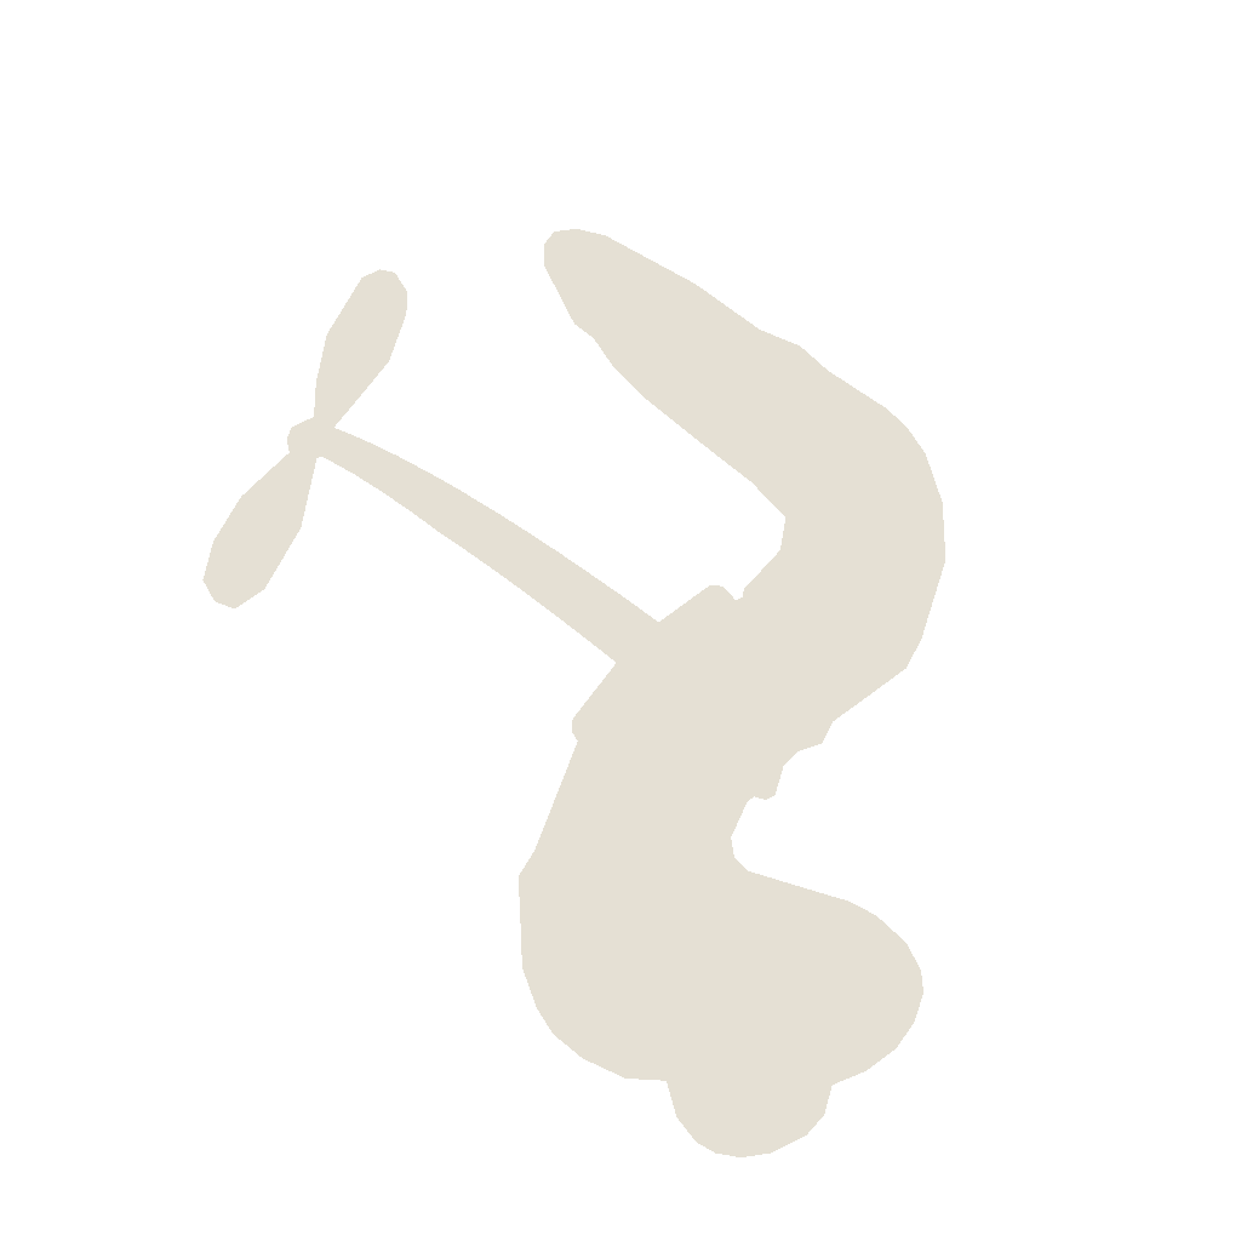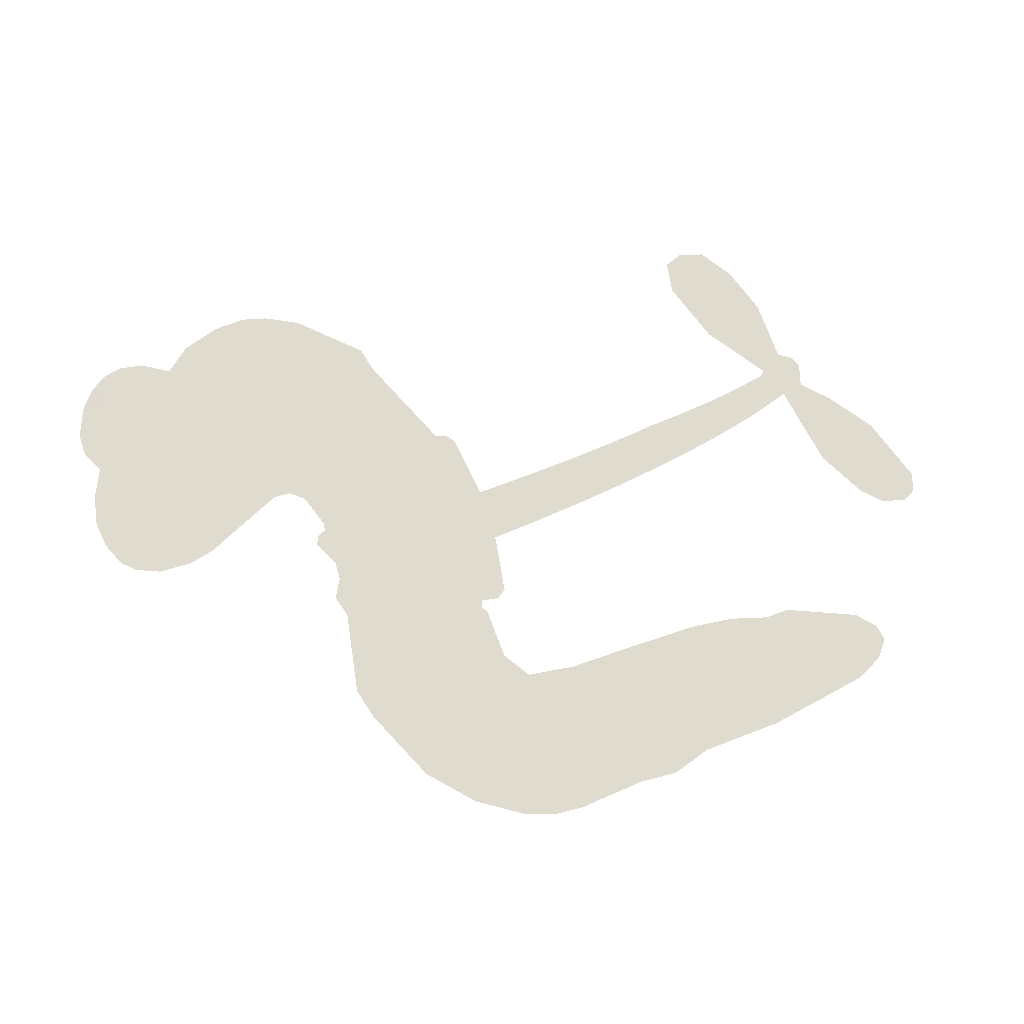
<metadata>
{"format":"obj","ext":"obj","renderer":"f3d","projection":"perspective","resolution":1024,"background":"white","views":[{"elev":65.4,"azim":-141.4,"up":"+Z"},{"elev":70.5,"azim":-22.7,"up":"+Z"}]}
</metadata>
<code>
v -3780 920.2 0.2257
v -3767 968.5 0.2142
v -3743 1012 0.1893
v -3758 1049 0.1564
v -3756 1085 0.1258
v -3734 1133 0
v -3707 1162 0.102
v -3678 1178 0.135
v -3649 1182 0.1547
v -3610 1172 0.1819
v -3570 1143 0.2241
v -3526 1174 0.2597
v -3465 1189 0.2811
v -3414 1188 0.2947
v -3375 1174 0.3046
v -3324 1143 0.3194
v -3239 1048 0.357
v -3233 1006 0.3705
v -3178 844.2 0.4716
v -3161 837.3 0.486
v -3151 822.5 0.5
v -3145 716.8 0.5272
v -2818 716.1 0.6118
v -2599 728.3 0.6795
v -2593 735.3 0.6864
v -2652 836.2 0.7179
v -2677 942.6 0.7338
v -2665 992.9 0.7382
v -2634 1002 0.741
v -2598 987.5 0.75
v -2567 932.4 0.73
v -2549 852.9 0.7164
v -2555 753.7 0.6913
v -2537 739.4 0.6867
v -2529 720.8 0.6845
v -2543 685.8 0.6806
v -2506 639.7 0.6797
v -2463 566.8 0.6797
v -2437 456.6 0.6797
v -2449 428.4 0.6797
v -2471 418.5 0.6797
v -2508 432.6 0.6797
v -2533 463.4 0.6797
v -2567 543.4 0.6797
v -2578 681 0.6784
v -3153 629.8 0.5463
v -3175 536.8 0.5748
v -3191 527.2 0.5774
v -3218 533.6 0.5876
v -3223 523.1 0.6008
v -3217 512.3 0.6103
v -3220 429.5 0.669
v -3194 382.3 0.7013
v -3120 366.7 0.6935
v -2902 352.3 0.5832
v -2838 339.7 0.546
v -2782 319.1 0.5055
v -2744 317.7 0.4795
v -2641 264.8 0.3786
v -2617 233.7 0.324
v -2614 207.6 0.25
v -2637 182.1 0.3476
v -2680 163.5 0.4048
v -2844 146.4 0.5381
v -2972 149.9 0.6229
v -3036 134.9 0.662
v -3094 143.3 0.6969
v -3201 141.6 0.7854
v -3243 148.3 0.8353
v -3292 167.8 1
v -3359 219 0.7852
v -3417 292.4 0.7241
v -3462 416.5 0.6592
v -3472 467.3 0.64
v -3439 598.5 0.5732
v -3447 634.2 0.5548
v -3428 663.8 0.5366
v -3424 693.4 0.5138
v -3441 736 0.488
v -3435 749.8 0.4836
v -3420 755.8 0.475
v -3418 768.5 0.4601
v -3431 822.9 0.3966
v -3452 843.2 0.3579
v -3480 846.4 0.3262
v -3612 795.7 0.2586
v -3653 788.7 0.2511
v -3707 794.4 0.2439
v -3744 813.3 0.2394
v -3764 835.5 0.2368
v -3778 875.8 0.2319
v -2866 638.4 0.5994
v -2583 721.1 0.682
v -3396 757.9 0.4707
v -3240 536.7 0.5938
v -3218 471 0.6381
v -3421 735.4 0.4874
v -3181 813.8 0.4858
v -3164 583.4 0.5622
v -2722 653 0.6359
v -2572 739.7 0.688
v -2650 664.4 0.6569
v -2614 672.1 0.6682
v -3433 714.6 0.4976
v -3226 559.5 0.5788
v -2622 785.7 0.7066
v -2557 716.7 0.6836
v -2589 770.9 0.6984
v -2651 217.3 0.3594
v -2475 455.9 0.6797
v -3388 801 0.4356
v -3240 506.9 0.6142
v -3406 712.8 0.5014
v -3715 860.1 0.2382
v -3656 1130 0.1552
v -3461 892.2 0.3324
v -3148 769.6 0.5019
v -3197 555.5 0.574
v -2708 717.7 0.6416
v -2653 721.5 0.6585
v -3274 573 0.5787
v -3234 834.1 0.4567
v -3384 673.7 0.5268
v -3406 869 0.378
v -3206 598.9 0.5604
v -2603 699.5 0.6737
v -3294 521.5 0.6088
v -2635 695.4 0.6633
v -2668 692 0.6528
v -3399 625.4 0.5563
v -2766 251.1 0.4835
v -2573 611.7 0.6798
v -2638 959.6 0.7367
v -2552 803.4 0.7065
v -2450 511.8 0.6797
v -3693 1063 0.1614
v -2686 658 0.6462
v -2764 287.5 0.4878
v -2555 647.6 0.6796
v -2829 271.7 0.5314
v -2693 291.2 0.436
v -2727 267.9 0.4558
v -3419 1110 0.2996
v -3210 221.3 0.7746
v -3739 899.7 0.2303
v -3644 859.2 0.2508
v -3695 1124 0.111
v -3314 764.9 0.4757
v -3286 453.1 0.6496
v -2664 889.4 0.7265
v -2591 810.6 0.709
v -3723 1042 0.1686
v -3680 990.8 0.2103
v -3689 1027 0.189
v -3621 1025 0.2197
v -3654 1049 0.1922
v -2763 154.9 0.4788
v -2687 245.5 0.4135
v -3406 1148 0.2993
v -3311 1016 0.3529
v -3216 180.2 0.8021
v -3637 822.6 0.2536
v -3546 821 0.2803
v -3680 834.3 0.2454
v -3356 772.8 0.4638
v -3249 451.5 0.6517
v -3270 395.6 0.6851
v -3654 1014 0.2092
v -3624 957.1 0.2398
v -3602 1087 0.2106
v -3662 1090 0.1665
v -3452 1143 0.2852
v -3367 1113 0.3145
v -3271 1022 0.3597
v -3147 142.8 0.7377
v -3259 207.9 0.8371
v -3361 726.8 0.4939
v -3321 841.8 0.4282
v -3622 1059 0.2071
v -3570 1043 0.2406
v -3282 1096 0.3381
v -3395 835.4 0.4059
v -3183 196 0.7629
v -3148 254.1 0.7213
v -3349 812.2 0.4387
v -3296 1055 0.3449
v -3206 925.3 0.4135
v -3364 852.8 0.4069
v -3328 1089 0.329
v -3356 932.4 0.3697
v -3280 947.9 0.3864
v -3372 893.8 0.3811
v -3265 983.6 0.3747
v -3317 894.8 0.4007
v -3417 934.3 0.3427
v -3219 965.8 0.3907
v -3405 902.7 0.3617
v -3243 935.1 0.4009
v -3275 905.3 0.408
v -3234 894.8 0.4239
v -3264 864.2 0.4322
v -3192 884.8 0.4395
v -3279 819.8 0.4521
v -3219 864.6 0.4445
v -3438 870.7 0.3566
v -3271 542.4 0.5947
v -3304 554.5 0.5908
v -3322 615 0.5591
v -3358 520.9 0.6117
v -2601 949.5 0.7369
v -2630 916.5 0.7299
v -2622 871.3 0.722
v -3679 908.5 0.2361
v -3680 871.4 0.2418
v -3230 739 0.5029
v -3721 971.4 0.211
v -3529 893.6 0.2908
v -3231 393.7 0.6893
v -3254 328.1 0.7251
v -3223 354.5 0.7096
v -3258 362.6 0.705
v -3324 359.5 0.7037
v -3290 341.4 0.7171
v -3198 295.4 0.7315
v -3339 291.6 0.7473
v -3220 320.8 0.7248
v -3249 273.7 0.7615
v -3174 338 0.71
v -3322 323.4 0.7274
v -3439 354.4 0.6901
v -3293 287.3 0.7569
v -3610 1129 0.1933
v -3631 1103 0.1846
v -3490 1157 0.2717
v -3526 1127 0.2538
v -3485 1114 0.2745
v -3521 1070 0.2617
v -3350 1158 0.3118
v -3376 1143 0.3078
v -3261 175.5 0.8842
v -3309 214.9 0.8518
v -3578 988.2 0.2505
v -3303 1119 0.3281
v -3388 1036 0.3236
v -3358 639.7 0.5464
v -3364 594.1 0.5721
v -3298 684.8 0.5222
v -3341 678.5 0.5242
v -3315 651.4 0.5395
v -3271 623.6 0.5533
v -3396 454.9 0.6463
v -2616 836.2 0.7155
v -2586 859.6 0.7185
v -2558 892.7 0.7232
v -2594 905.4 0.7269
v -3707 891.8 0.2347
v -3712 932 0.2253
v -3675 949.6 0.2266
v -3184 741.3 0.5093
v -3243 786.2 0.4783
v -3711 1003 0.1974
v -3495 879.4 0.3121
v -3494 928.1 0.3038
v -3513 833.7 0.2987
v -3591 849.1 0.2655
v -3542 858.4 0.2851
v -3574 890.5 0.2703
v -3555 940.1 0.2714
v -3241 238.8 0.7878
v -3209 259.2 0.7543
v -3281 248.1 0.7952
v -3322 254.1 0.7847
v -3153 298.7 0.7124
v -3011 360.2 0.6428
v -3136 332.8 0.7002
v -3110 299.6 0.6932
v -3065 363.7 0.6703
v -3104 256.3 0.6962
v -3124 220.1 0.7136
v -3034 287.5 0.6548
v -3098 335.5 0.6848
v -3159 221 0.7373
v -3107 182.5 0.7058
v -3074 282.4 0.6767
v -3057 322.7 0.666
v -3060 177.1 0.6752
v -3018 322.5 0.6458
v -3047 232.4 0.6647
v -2963 276.5 0.6146
v -3085 221.7 0.6883
v -2957 356.4 0.6131
v -2997 291.9 0.6342
v -3010 252.8 0.6426
v -2965 317 0.6166
v -3003 197 0.6397
v -2913 298.7 0.5857
v -3157 374.7 0.7027
v -3560 1100 0.2353
v -3590 1018 0.2374
v -3611 993.3 0.2343
v -3557 1013 0.2548
v -3536 1040 0.2592
v -3540 976.7 0.2708
v -3474 1027 0.2913
v -3521 1007 0.2734
v -3497 971 0.2928
v -3457 952.1 0.3173
v -3447 921.4 0.3315
v -3417 989.1 0.3253
v -3464 990 0.3044
v -3366 1072 0.3226
v -3406 1072 0.3098
v -3347 1035 0.337
v -3454 1077 0.291
v -3432 1037 0.3071
v -3369 993.2 0.3424
v -3330 579.6 0.5786
v -3360 557.6 0.5919
v -3455 533.1 0.6113
v -3403 571.5 0.5866
v -3447 565.8 0.5936
v -3422 542.1 0.6036
v -3426 493.5 0.628
v -3293 599.4 0.5663
v -3244 596.7 0.5645
v -3228 639.2 0.5454
v -3436 447.6 0.6483
v -3367 339.2 0.7103
v -3748 937.4 0.2217
v -3184 777.6 0.4951
v -3281 782.6 0.472
v -3312 802.8 0.4535
v -3277 737 0.4968
v -3214 805.7 0.4769
v -3579 808.4 0.2675
v -3526 925.4 0.2876
v -3588 953.9 0.2543
v -3610 916.1 0.2533
v -3646 925.6 0.2406
v -3025 169.1 0.6543
v -2969 229.8 0.6182
v -3552 1069 0.2449
v -3488 1080 0.2761
v -3390 961.7 0.3446
v -3386 493.1 0.6271
v -3341 461.7 0.6437
v -3463 500.2 0.6271
v -3191 632.6 0.5475
v -3169 675.2 0.5353
v -3262 663.8 0.5342
v -3218 687.8 0.5264
v -3215 768.1 0.4925
v -3317 722.9 0.4999
v -3613 879.4 0.2572
v -2963 189.6 0.6153
v -2908 148.3 0.5793
v -2898 219.1 0.5739
v -2940 149.1 0.6006
v -2923 185.6 0.5895
v -2882 180.6 0.5625
v -2934 219.9 0.5968
v -2916 257.2 0.5858
v -2844 219.4 0.538
v -2874 274.8 0.561
v -2850 303.9 0.5482
v -2814 303.8 0.525
v -2870 346 0.5649
v -3010 631.6 0.5668
v -2982 712.9 0.5732
v -3187 705.9 0.5228
v -3255 702.9 0.5162
v -2846 182.9 0.5385
v -2794 198.7 0.5021
v -2804 150.7 0.5102
v -2728 218.5 0.4493
v -2883 314.5 0.569
v -3082 630.1 0.5522
v -2763 215.9 0.4787
v -2722 159.2 0.4437
v -2744 186.7 0.4618
v -2704 191.2 0.4252
v -3064 714.2 0.5547
v -3139 685.5 0.5374
v -3104 715.4 0.5441
v -2499 499.9 0.6797
v -2481 533.6 0.6797
v -2520 576.6 0.6797
v -2550 503.4 0.6797
v -2522 533.7 0.6797
v -3718 1093 0.1157
v -3273 489 0.6274
v -3312 487.9 0.6288
v -3316 933.4 0.3826
v -3312 974.3 0.3671
v -3298 866.7 0.4213
v -3388 255.8 0.7518
v -3378 293 0.7348
v -2931 330.1 0.5978
v -3406 400 0.6725
v -3362 385 0.685
v -3318 408.6 0.6748
v -3374 422.3 0.6639
v -3289 421.5 0.6685
v -3343 429.9 0.6614
v -2872 240.4 0.5572
v -2805 238.6 0.5116
v -2795 271.6 0.5075
v -3085 674.8 0.5506
v -3117 629.9 0.5468
v -3046 655.4 0.5592
v -3022 713.4 0.564
v -2938 634.2 0.5828
v -3008 673.6 0.5674
v -2974 632.7 0.5747
v -2900 713.4 0.5922
v -2958 674.7 0.5786
v -2913 671.1 0.5888
v -2941 712.9 0.5826
v -2902 636.1 0.591
v -2484 603.3 0.6797
v -2534 612.9 0.6797
v -2570 577.6 0.6797
v -3346 966.4 0.3594
v -3451 385.5 0.6737
v -3400 361 0.6931
v -3428 323.4 0.7075
v -3395 321.4 0.7149
v -3115 662.5 0.545
v -2763 716 0.6259
v -2734 689.4 0.6334
v -2794 644.3 0.6169
v -2758 648.2 0.6262
v -2780 680.6 0.6213
v -2820 675.5 0.6111
v -2859 714.4 0.6019
v -2874 677.3 0.5981
v -3142 189 0.7309
v -3174 163 0.7601
f 112 206 391
f 186 160 174
f 75 130 76
f 203 122 201
f 105 121 206
f 45 107 93
f 51 50 112
f 123 78 77
f 89 88 114
f 125 118 99
f 1 91 145
f 162 164 87
f 25 108 106
f 43 42 110
f 80 79 97
f 126 93 24
f 58 138 142
f 179 299 180
f 128 129 102
f 105 125 325
f 52 166 167
f 143 159 172
f 240 176 70
f 142 138 131
f 176 240 161
f 223 231 219
f 59 158 109
f 95 112 50
f 117 21 98
f 113 94 97
f 97 104 113
f 104 78 113
f 349 383 22
f 166 112 391
f 105 95 49
f 74 73 327
f 51 112 96
f 82 94 111
f 107 34 101
f 52 218 53
f 323 345 322
f 203 260 122
f 90 89 114
f 167 221 218
f 145 256 257
f 91 90 114
f 298 232 170
f 98 19 334
f 282 183 437
f 77 76 130
f 4 3 152
f 152 5 4
f 56 365 366
f 45 126 103
f 115 9 8
f 8 7 147
f 45 139 36
f 106 151 252
f 147 7 6
f 381 158 375
f 114 145 91
f 246 208 245
f 136 154 156
f 10 9 115
f 19 122 334
f 205 83 124
f 17 174 18
f 84 205 116
f 165 111 94
f 182 83 111
f 162 146 164
f 239 15 159
f 206 207 127
f 129 137 102
f 236 234 235
f 350 250 326
f 172 159 14
f 180 302 342
f 126 45 93
f 322 318 320
f 239 238 15
f 211 150 212
f 5 152 390
f 136 152 154
f 25 93 101
f 31 30 210
f 107 45 36
f 124 192 197
f 161 183 144
f 119 430 137
f 120 119 129
f 296 364 376
f 359 361 355
f 287 274 285
f 363 373 406
f 276 285 281
f 50 49 95
f 53 218 220
f 275 54 297
f 49 48 118
f 126 128 103
f 274 287 294
f 58 57 138
f 78 123 113
f 407 406 131
f 118 105 49
f 375 158 142
f 68 161 69
f 61 109 62
f 421 139 132
f 109 60 59
f 166 52 96
f 423 394 160
f 60 109 61
f 348 349 351
f 85 84 116
f 141 58 142
f 162 87 86
f 43 110 385
f 134 32 151
f 386 385 135
f 110 42 41
f 110 135 385
f 102 103 128
f 57 366 407
f 40 110 41
f 40 39 110
f 421 387 420
f 119 137 129
f 141 158 59
f 37 36 139
f 105 206 95
f 47 118 48
f 94 81 97
f 95 206 112
f 430 433 432
f 432 100 430
f 413 416 369
f 82 81 94
f 177 165 94
f 98 20 19
f 98 21 20
f 97 79 104
f 63 62 109
f 108 151 106
f 117 330 259
f 210 133 211
f 93 107 101
f 83 82 111
f 259 22 117
f 348 99 46
f 47 99 118
f 24 93 25
f 132 139 45
f 35 34 107
f 126 24 128
f 101 34 33
f 118 125 105
f 130 123 77
f 115 8 147
f 128 24 120
f 108 101 33
f 27 133 28
f 108 33 134
f 255 253 254
f 185 111 165
f 28 133 29
f 133 30 29
f 129 128 120
f 110 39 135
f 159 15 14
f 145 114 256
f 193 160 394
f 101 108 25
f 389 388 385
f 36 35 107
f 168 154 153
f 81 80 97
f 372 373 363
f 151 108 134
f 214 114 164
f 145 257 329
f 163 265 335
f 179 233 171
f 390 6 5
f 147 390 171
f 113 123 177
f 177 123 248
f 209 346 392
f 397 396 225
f 261 154 152
f 27 150 211
f 253 252 151
f 152 136 390
f 3 2 216
f 168 169 300
f 261 152 3
f 168 156 154
f 261 153 154
f 234 236 172
f 179 156 155
f 147 171 115
f 64 374 372
f 375 380 381
f 141 142 158
f 142 131 375
f 172 14 13
f 143 173 239
f 308 205 197
f 196 198 187
f 283 175 67
f 161 144 176
f 264 266 163
f 214 146 213
f 85 262 264
f 262 85 116
f 114 88 164
f 87 164 88
f 177 94 113
f 332 148 331
f 112 166 96
f 166 149 403
f 346 209 345
f 223 219 221
f 169 168 153
f 155 156 168
f 265 162 86
f 162 265 146
f 179 180 170
f 11 10 232
f 136 156 171
f 171 156 179
f 12 234 13
f 172 13 234
f 173 311 189
f 189 311 313
f 16 173 189
f 200 198 199
f 288 280 284
f 183 282 144
f 270 184 224
f 70 176 241
f 245 248 123
f 148 165 177
f 188 194 192
f 188 182 185
f 179 155 299
f 179 170 233
f 299 300 242
f 301 302 180
f 188 192 124
f 17 181 186
f 83 182 124
f 438 161 68
f 437 283 279
f 288 290 286
f 220 226 228
f 332 165 148
f 188 185 178
f 17 186 174
f 189 186 181
f 174 193 18
f 185 182 111
f 202 187 200
f 182 188 124
f 16 189 243
f 311 173 312
f 189 313 186
f 194 190 192
f 18 193 196
f 194 188 178
f 190 195 197
f 160 193 174
f 198 196 193
f 122 204 201
f 393 194 199
f 160 313 316
f 304 314 343
f 190 197 192
f 198 193 191
f 197 195 308
f 199 191 393
f 198 191 199
f 395 194 178
f 198 200 187
f 201 200 199
f 204 19 202
f 395 199 194
f 201 395 203
f 332 178 185
f 204 202 200
f 260 331 333
f 201 204 200
f 19 204 122
f 83 205 84
f 197 205 124
f 207 206 121
f 206 127 391
f 324 317 207
f 130 320 246
f 250 350 249
f 123 130 245
f 127 207 209
f 207 121 324
f 30 133 210
f 133 27 211
f 150 26 212
f 210 211 255
f 252 212 26
f 253 255 212
f 146 354 339
f 258 153 216
f 146 214 164
f 256 214 213
f 353 247 333
f 348 46 349
f 2 1 329
f 216 257 258
f 307 263 308
f 354 267 338
f 52 167 218
f 221 220 218
f 221 167 223
f 269 270 227
f 219 226 220
f 53 220 228
f 167 222 223
f 219 220 221
f 402 400 404
f 328 225 229
f 222 229 223
f 269 227 271
f 226 227 224
f 224 273 228
f 397 72 396
f 71 70 241
f 227 226 219
f 226 224 228
f 223 229 231
f 144 269 176
f 273 224 184
f 297 53 228
f 399 251 327
f 231 229 225
f 400 402 399
f 426 427 425
f 71 241 272
f 219 231 227
f 10 115 232
f 233 115 171
f 170 232 233
f 115 233 232
f 11 235 12
f 234 12 235
f 11 232 298
f 236 143 172
f 235 11 298
f 235 237 343
f 299 301 180
f 237 302 304
f 143 239 159
f 173 16 238
f 173 238 239
f 70 69 240
f 161 240 69
f 176 269 271
f 271 231 272
f 338 268 337
f 262 263 217
f 314 312 143
f 189 181 243
f 316 313 244
f 246 245 130
f 249 248 245
f 319 322 321
f 318 207 317
f 250 249 208
f 215 260 333
f 249 245 208
f 248 247 353
f 250 208 324
f 247 248 249
f 325 250 324
f 325 326 250
f 230 399 424
f 400 222 401
f 106 252 26
f 253 151 32
f 255 254 31
f 212 252 253
f 210 255 31
f 253 32 254
f 212 255 211
f 214 256 114
f 257 256 213
f 257 213 258
f 216 2 329
f 339 258 213
f 169 153 258
f 330 117 98
f 326 351 350
f 331 260 203
f 259 330 352
f 3 216 261
f 153 261 216
f 263 262 116
f 266 264 262
f 310 304 305
f 301 242 303
f 265 266 267
f 266 262 217
f 267 266 217
f 265 163 266
f 268 267 217
f 268 338 267
f 263 336 217
f 268 303 337
f 270 269 144
f 227 231 271
f 270 144 282
f 227 270 224
f 272 231 225
f 176 271 241
f 272 225 396
f 241 271 272
f 184 278 276
f 228 273 275
f 276 284 285
f 285 274 277
f 273 276 275
f 284 276 278
f 184 276 273
f 54 275 281
f 175 283 437
f 276 281 275
f 279 184 282
f 278 184 279
f 437 279 282
f 290 288 284
f 376 398 296
f 277 54 281
f 282 184 270
f 438 183 161
f 66 286 67
f 67 286 283
f 279 290 278
f 284 280 285
f 285 280 287
f 277 281 285
f 340 65 295
f 278 290 284
f 292 287 280
f 294 287 292
f 340 286 66
f 341 293 295
f 292 280 293
f 358 359 355
f 279 283 290
f 286 290 283
f 293 280 288
f 291 294 398
f 294 292 289
f 295 293 288
f 289 292 293
f 294 289 296
f 294 291 274
f 340 288 286
f 293 341 289
f 361 362 341
f 365 376 364
f 342 170 180
f 275 297 228
f 237 235 298
f 300 299 155
f 301 299 242
f 168 300 155
f 337 300 169
f 242 337 303
f 342 302 237
f 305 301 303
f 311 312 244
f 336 303 268
f 307 310 306
f 301 305 302
f 305 303 306
f 303 336 306
f 304 302 305
f 307 306 263
f 305 306 310
f 308 263 116
f 307 195 309
f 308 116 205
f 195 307 308
f 309 344 316
f 309 244 315
f 307 309 310
f 315 310 309
f 312 173 143
f 313 311 244
f 314 143 236
f 315 312 314
f 244 309 316
f 186 313 160
f 343 314 236
f 315 314 304
f 315 304 310
f 244 312 315
f 344 309 195
f 393 394 423
f 208 246 317
f 318 317 246
f 75 320 130
f 207 318 209
f 323 251 345
f 320 318 246
f 320 321 322
f 322 319 323
f 320 75 321
f 318 322 209
f 347 74 323
f 327 323 74
f 317 324 208
f 325 324 121
f 105 325 121
f 326 325 125
f 348 326 125
f 350 247 249
f 230 425 399
f 323 327 251
f 427 397 328
f 73 399 327
f 145 329 1
f 216 329 257
f 334 330 98
f 215 352 260
f 332 331 203
f 331 148 333
f 178 332 203
f 332 185 165
f 353 333 148
f 371 247 350
f 122 260 334
f 334 260 352
f 336 263 306
f 265 86 335
f 268 217 336
f 300 337 242
f 337 169 338
f 169 258 339
f 265 354 146
f 146 339 213
f 169 339 338
f 65 340 66
f 288 340 295
f 65 355 295
f 341 295 355
f 237 298 342
f 170 342 298
f 235 343 236
f 304 343 237
f 195 190 344
f 423 344 190
f 346 345 251
f 322 345 209
f 399 425 400
f 391 392 149
f 99 348 125
f 323 319 347
f 413 410 368
f 259 370 22
f 215 351 370
f 326 348 351
f 371 333 247
f 370 351 349
f 371 215 333
f 259 352 215
f 334 352 330
f 148 177 353
f 248 353 177
f 267 354 265
f 339 354 338
f 360 363 357
f 289 341 362
f 357 359 360
f 358 356 359
f 364 140 365
f 360 359 356
f 355 65 358
f 361 359 357
f 356 64 360
f 364 405 140
f 361 357 362
f 355 361 341
f 357 363 405
f 289 362 296
f 360 64 372
f 374 157 373
f 296 362 364
f 362 357 405
f 366 365 140
f 398 376 55
f 366 140 407
f 56 366 57
f 417 415 418
f 365 56 367
f 428 384 383
f 22 370 349
f 215 370 259
f 350 351 371
f 215 371 351
f 373 157 380
f 363 360 372
f 378 375 131
f 373 378 406
f 372 374 373
f 381 380 379
f 365 367 376
f 55 376 367
f 377 410 408
f 46 383 349
f 406 378 131
f 373 380 378
f 63 381 379
f 380 375 378
f 157 379 380
f 63 109 381
f 158 381 109
f 408 382 384
f 22 383 384
f 386 135 38
f 377 408 428
f 428 46 409
f 385 386 389
f 387 386 38
f 389 44 388
f 421 420 37
f 422 44 387
f 386 387 389
f 43 385 388
f 44 389 387
f 171 390 136
f 6 390 147
f 392 391 127
f 166 391 149
f 209 392 127
f 149 392 346
f 394 393 191
f 190 194 393
f 193 394 191
f 423 160 316
f 203 395 178
f 199 395 201
f 272 396 71
f 222 328 229
f 328 397 225
f 291 398 55
f 294 296 398
f 400 328 222
f 401 222 167
f 399 402 251
f 167 403 401
f 404 149 346
f 404 400 401
f 346 251 402
f 166 403 167
f 404 403 149
f 404 401 403
f 346 402 404
f 140 405 363
f 362 405 364
f 407 131 138
f 363 406 140
f 407 138 57
f 140 406 407
f 410 377 368
f 413 411 410
f 428 408 384
f 382 408 410
f 413 414 416
f 382 410 411
f 369 411 413
f 416 414 412
f 436 434 435
f 413 368 414
f 417 416 412
f 92 436 419
f 418 369 416
f 417 419 436
f 139 421 37
f 417 418 416
f 417 412 419
f 387 38 420
f 422 421 132
f 344 423 316
f 421 422 387
f 393 423 190
f 72 397 427
f 399 73 424
f 400 425 328
f 425 427 328
f 425 230 426
f 72 427 426
f 46 428 383
f 377 428 409
f 119 429 430
f 137 430 100
f 432 433 431
f 429 23 433
f 434 431 433
f 433 430 429
f 434 433 23
f 415 417 436
f 92 431 434
f 434 436 92
f 434 23 435
f 415 436 435
f 437 183 438
f 68 175 438
f 437 438 175

</code>
